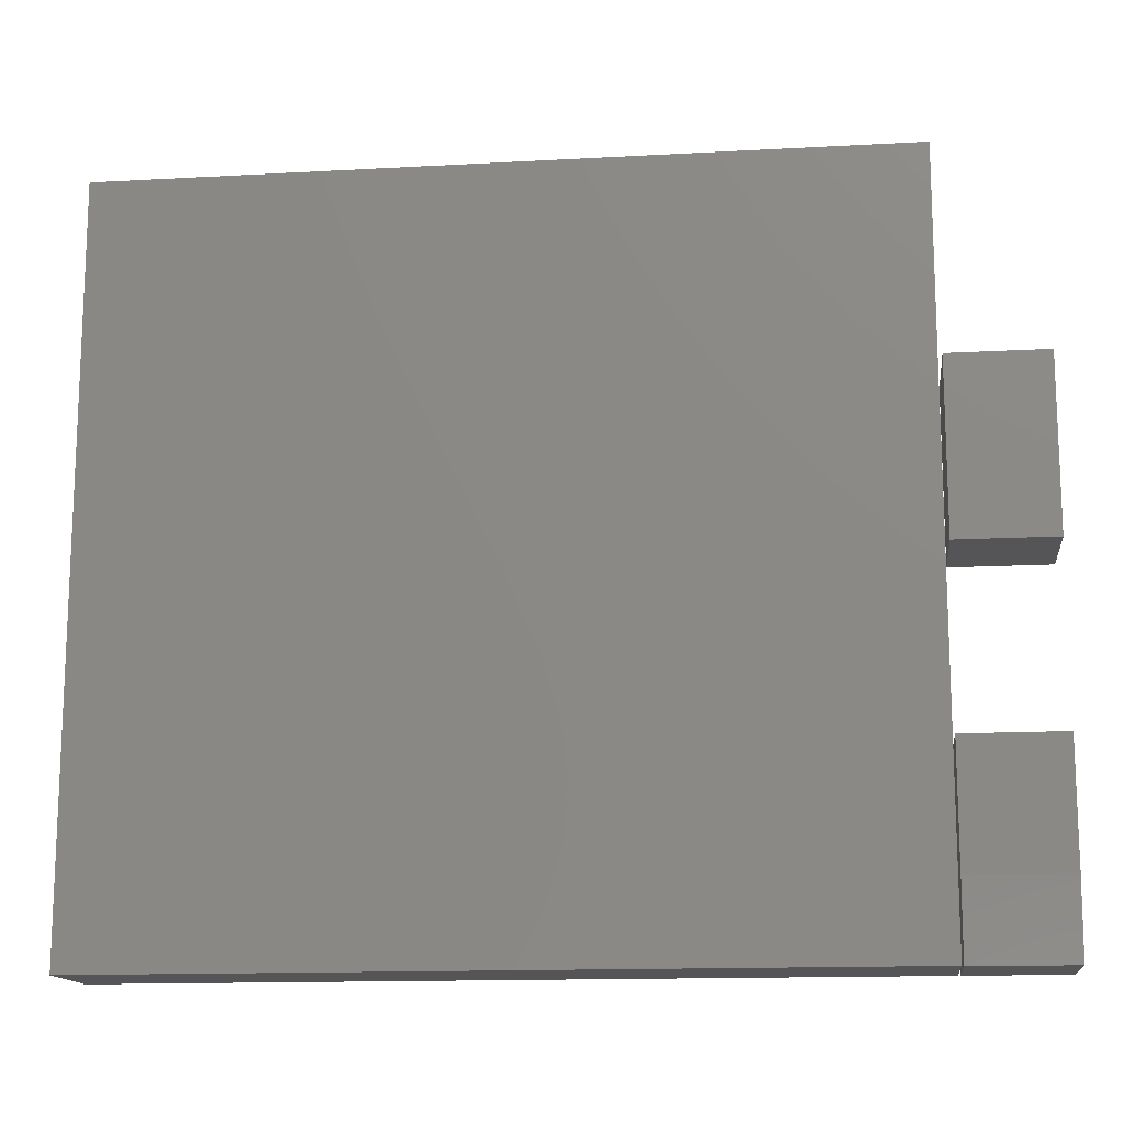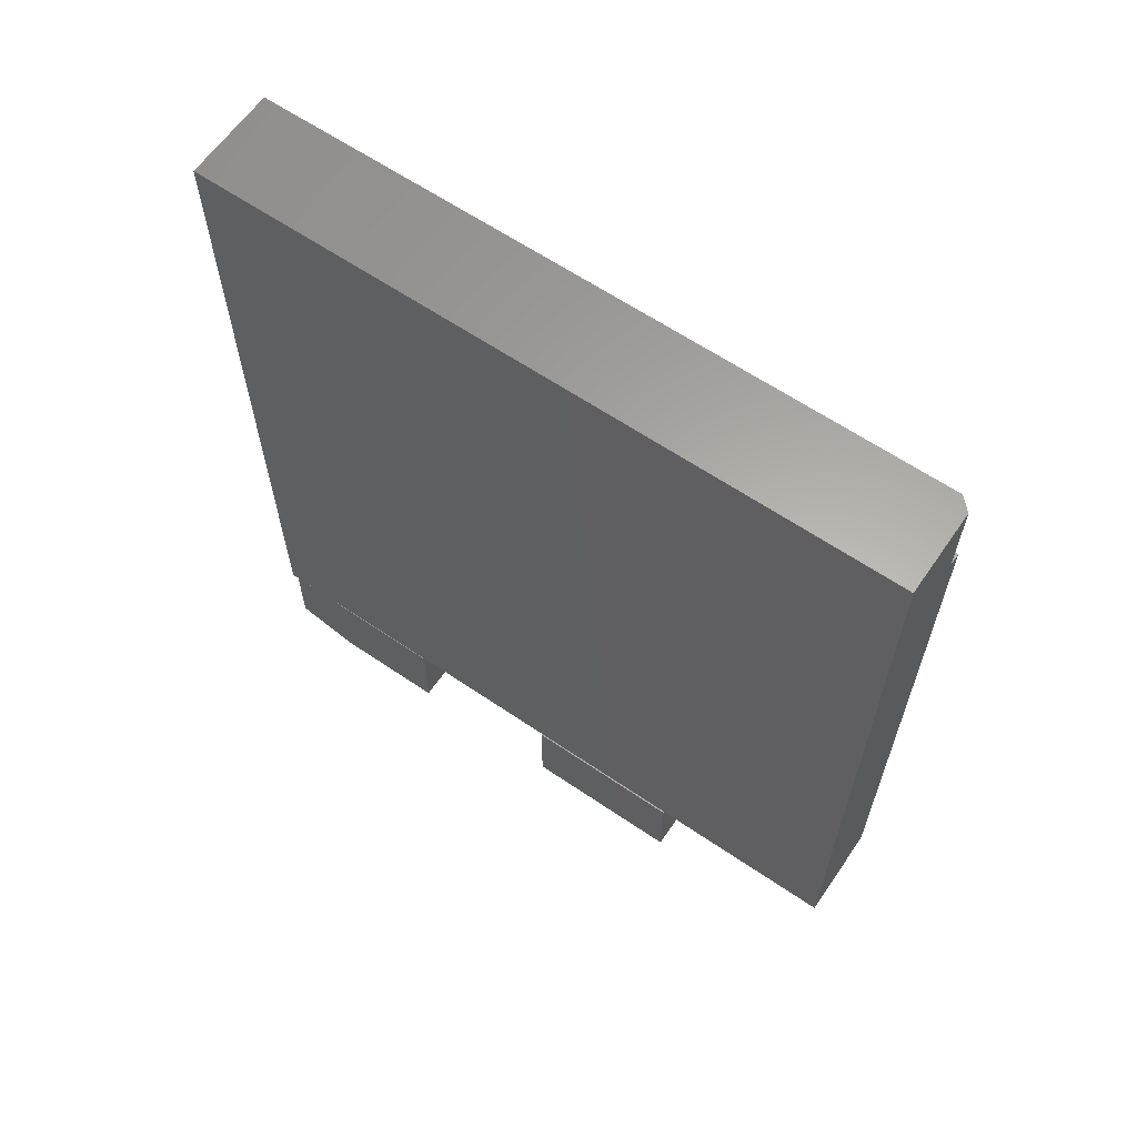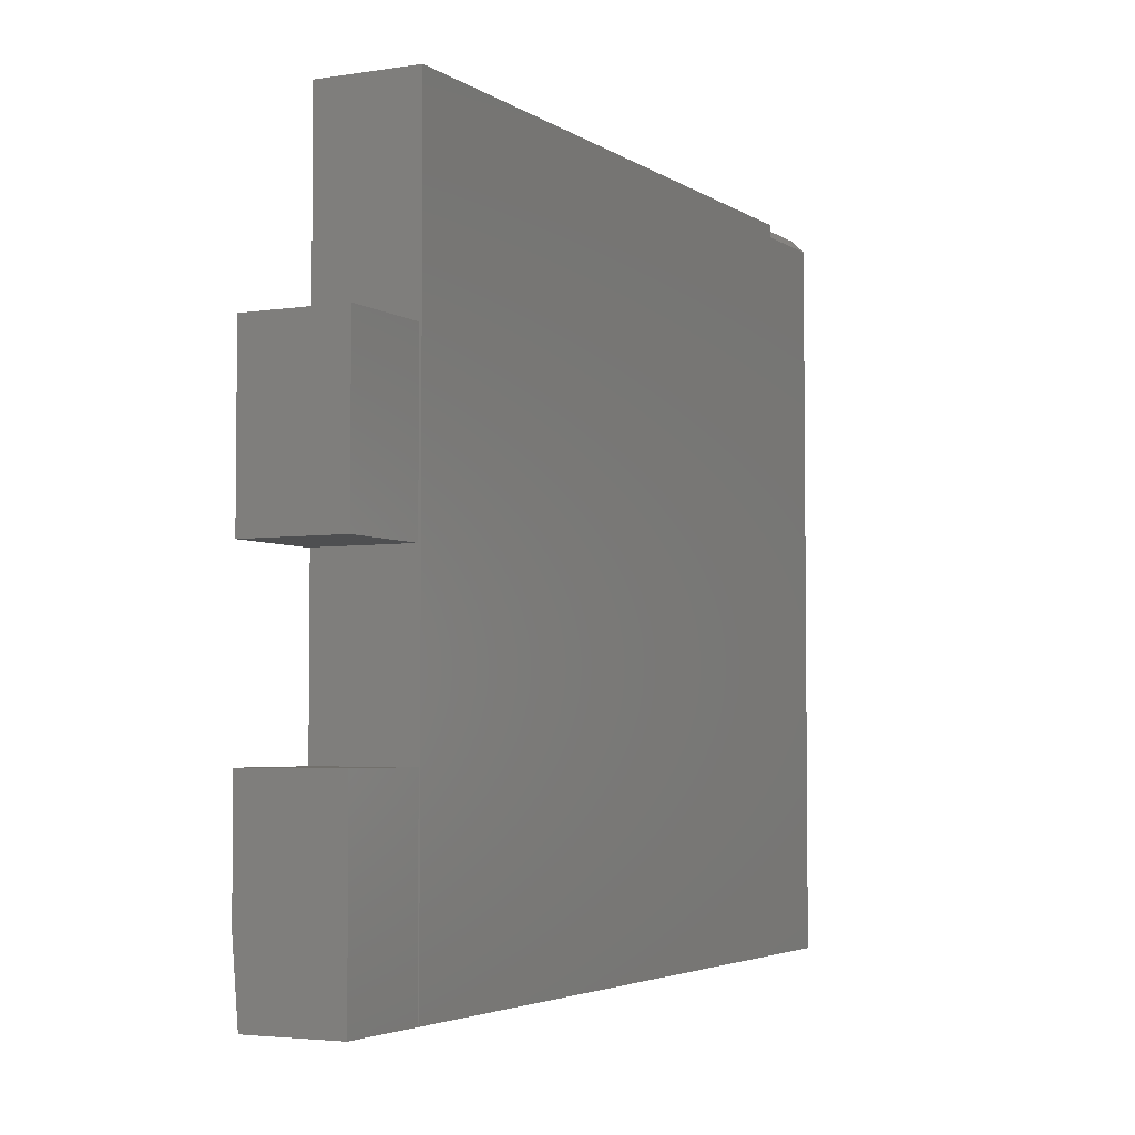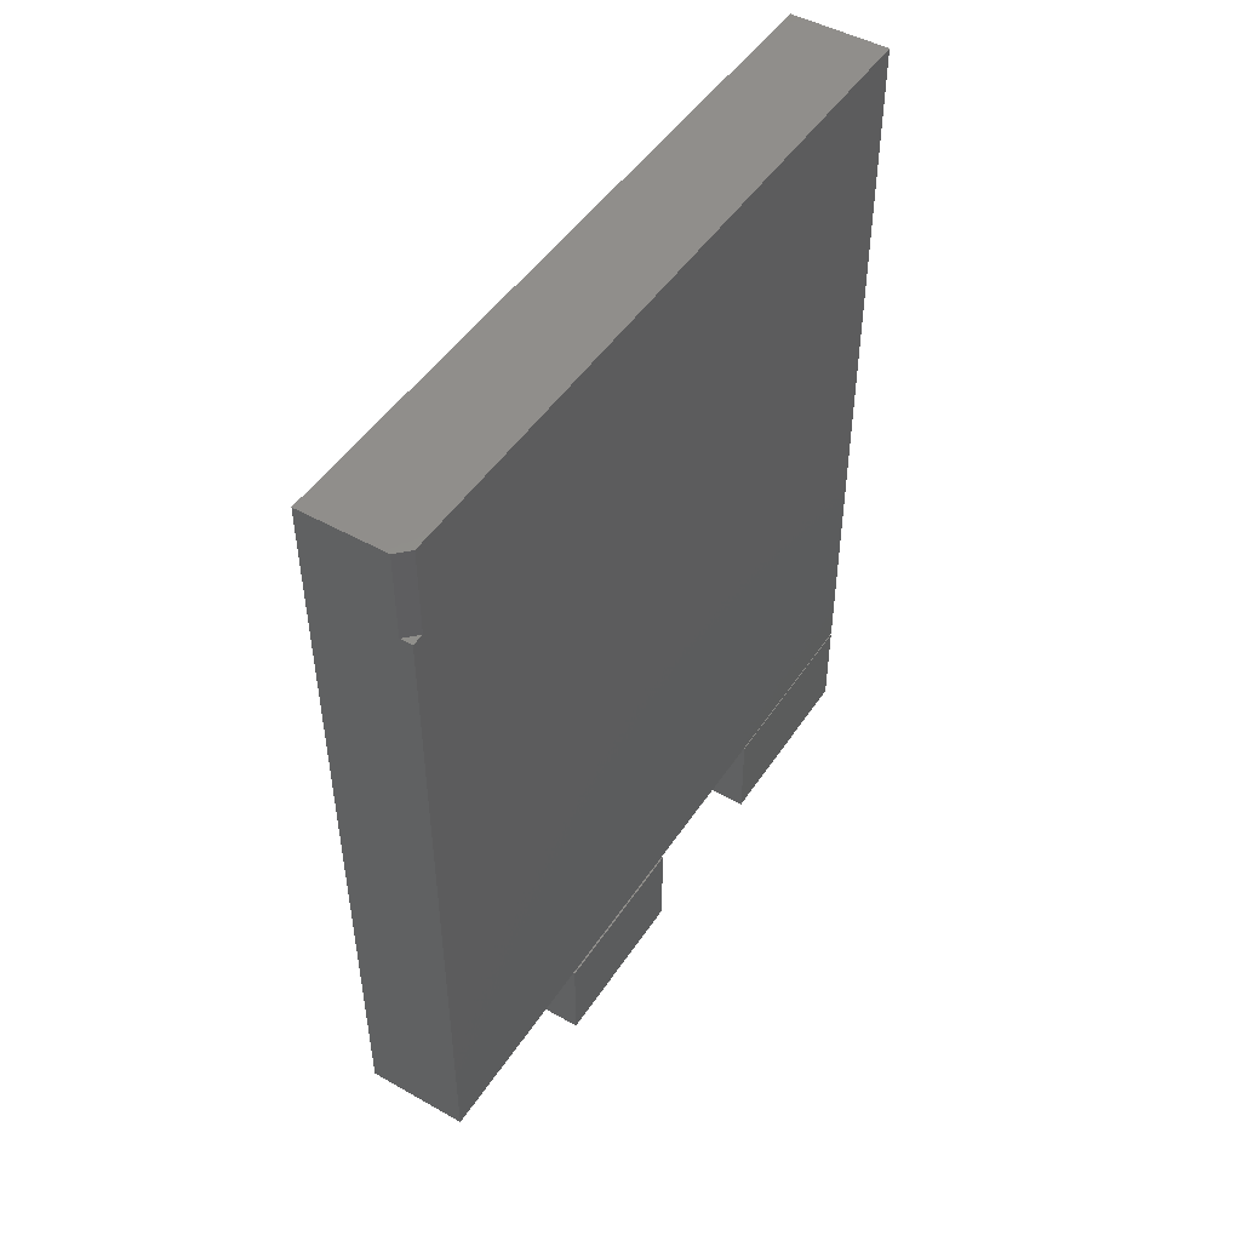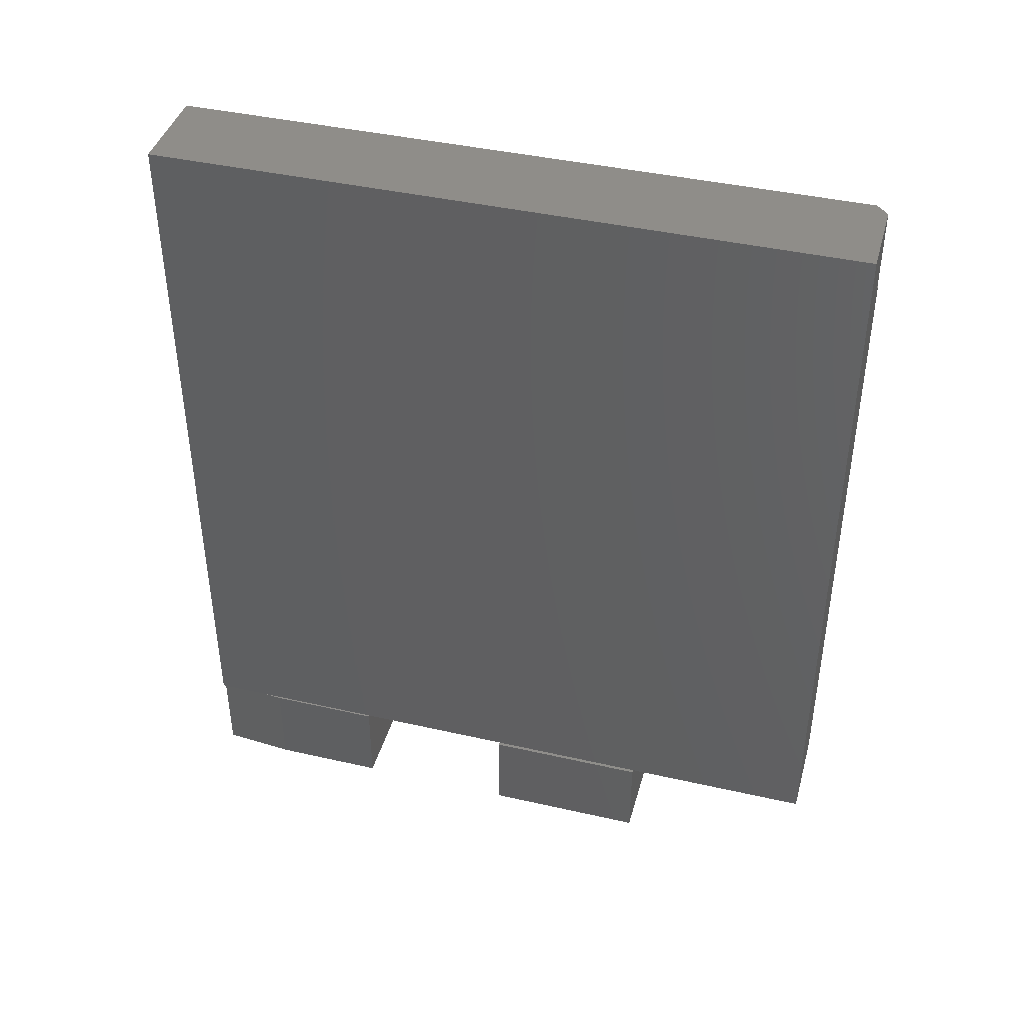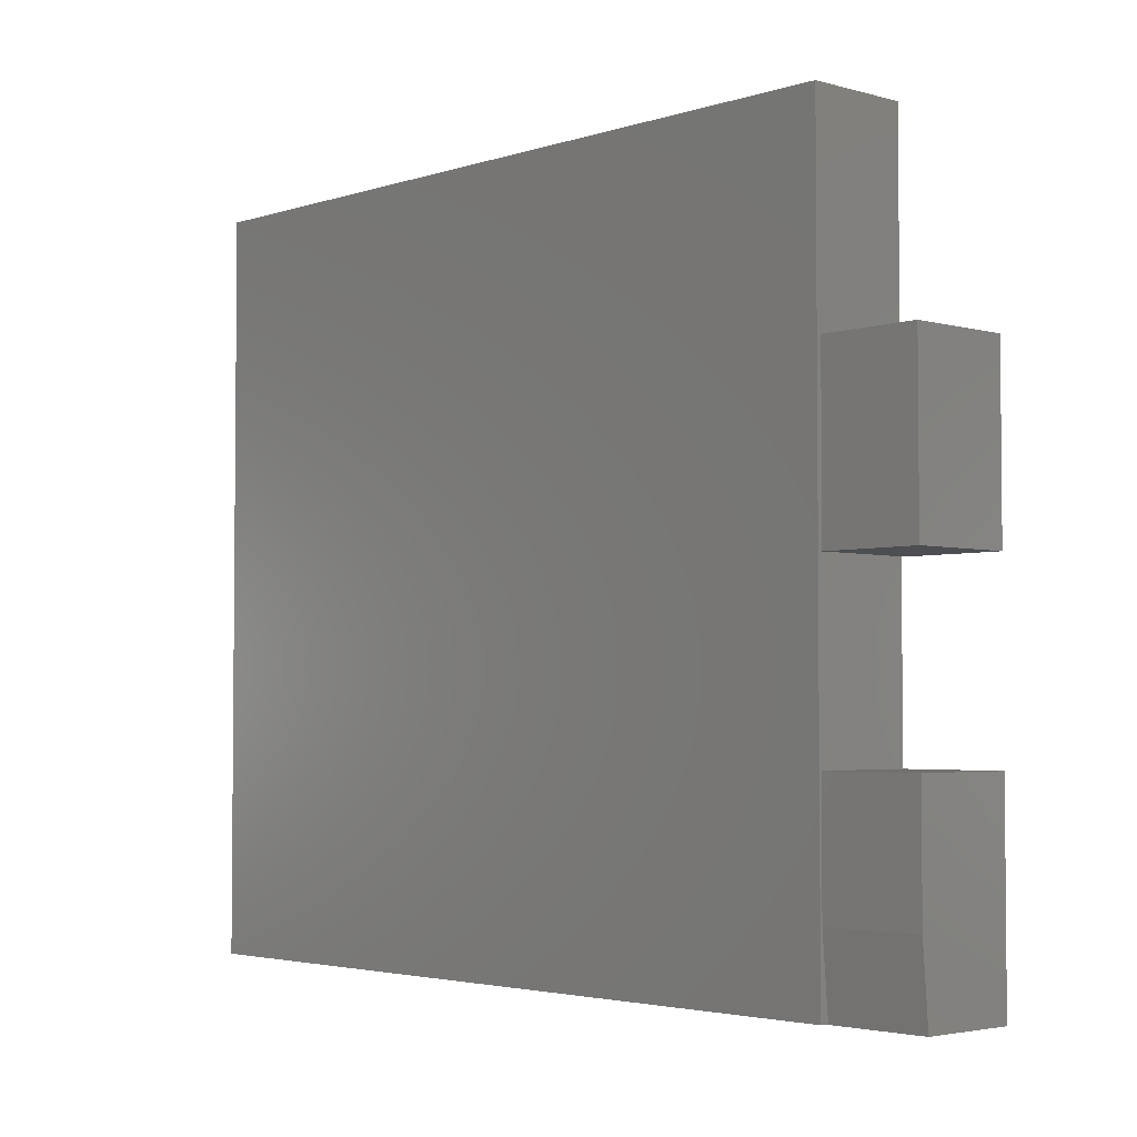
<metadata>
{"format":"stl","ext":"stl","renderer":"f3d","projection":"perspective","resolution":1024,"background":"white","views":[{"elev":-14.2,"azim":-83.1,"up":"+Z"},{"elev":62.6,"azim":-55.4,"up":"+Y"},{"elev":-3.8,"azim":27.4,"up":"+Z"},{"elev":48.1,"azim":32.1,"up":"+Y"},{"elev":41.6,"azim":-74.6,"up":"+Y"},{"elev":-3.3,"azim":-42.8,"up":"+Z"}]}
</metadata>
<code>
# stl→obj: 36 verts, 60 faces
v -2.868e-33 -0.625 -0.3516
v 4.252e-34 0.3438 -0.3516
v 0.125 -0.625 -0.3516
v 0.125 0.3438 -0.3516
v -1.335e-17 -0.625 -0.111
v -2.564e-17 -0.625 0.1103
v -3.739e-17 -0.625 0.322
v -5.074e-17 -0.625 0.5625
v -5.074e-17 0.3438 0.5625
v 0.125 -0.625 0.5625
v 0.125 0.2313 0.5625
v 0.1094 0.2313 0.5625
v 0.1094 0.3438 0.5625
v 0.125 0.3438 0.5469
v 0.125 -0.625 0.322
v 0.125 -0.625 0.1103
v 0.125 -0.625 -0.111
v 0.125 0.2313 0.5469
v 0.125 -0.75 0.1016
v 0.125 -0.6301 0.1016
v 0.125 -0.75 0.3125
v 0.125 -0.6301 0.3125
v 0 -0.75 0.1016
v -1.171e-17 -0.75 0.3125
v 4.076e-34 -0.6301 0.1016
v -1.171e-17 -0.6301 0.3125
v -5.204e-18 -0.75 -0.2578
v -1.344e-17 -0.75 -0.1094
v -5.204e-18 -0.6276 -0.2578
v -1.344e-17 -0.6276 -0.1094
v 0.125 -0.75 -0.1094
v 0.125 -0.75 -0.3516
v 0.007812 -0.75 -0.3516
v 0.125 -0.6276 -0.1094
v 0.125 -0.6276 -0.3516
v 0.007812 -0.6276 -0.3516
f 1 2 3
f 3 2 4
f 2 1 5
f 2 5 6
f 2 6 7
f 2 7 8
f 2 8 9
f 10 11 8
f 8 11 12
f 8 12 9
f 9 12 13
f 4 14 15
f 4 15 16
f 4 16 17
f 4 17 3
f 15 14 18
f 15 18 11
f 15 11 10
f 17 5 3
f 3 5 1
f 16 6 17
f 17 6 5
f 15 7 16
f 16 7 6
f 10 8 15
f 15 8 7
f 4 2 14
f 14 2 9
f 14 9 13
f 12 11 18
f 14 13 18
f 18 13 12
f 19 20 21
f 21 20 22
f 23 24 25
f 25 24 26
f 21 24 19
f 19 24 23
f 26 24 22
f 22 24 21
f 20 25 22
f 22 25 26
f 23 25 19
f 19 25 20
f 27 28 29
f 29 28 30
f 31 28 32
f 32 28 27
f 32 27 33
f 30 34 29
f 29 34 35
f 29 35 36
f 33 36 32
f 32 36 35
f 33 27 36
f 36 27 29
f 32 35 31
f 31 35 34
f 30 28 34
f 34 28 31

</code>
